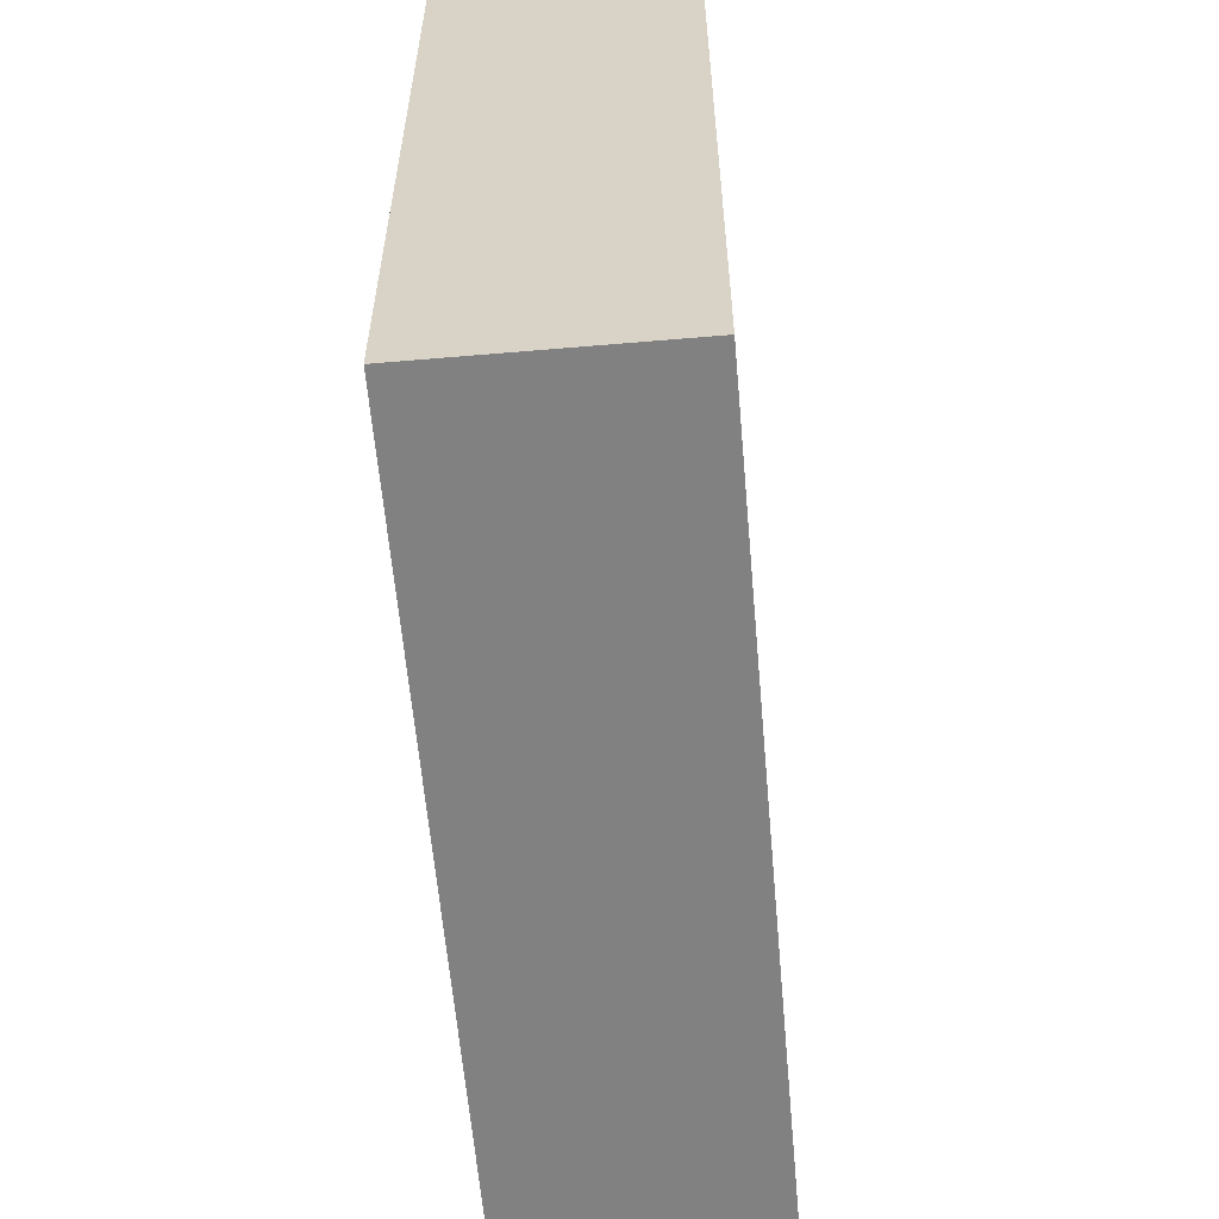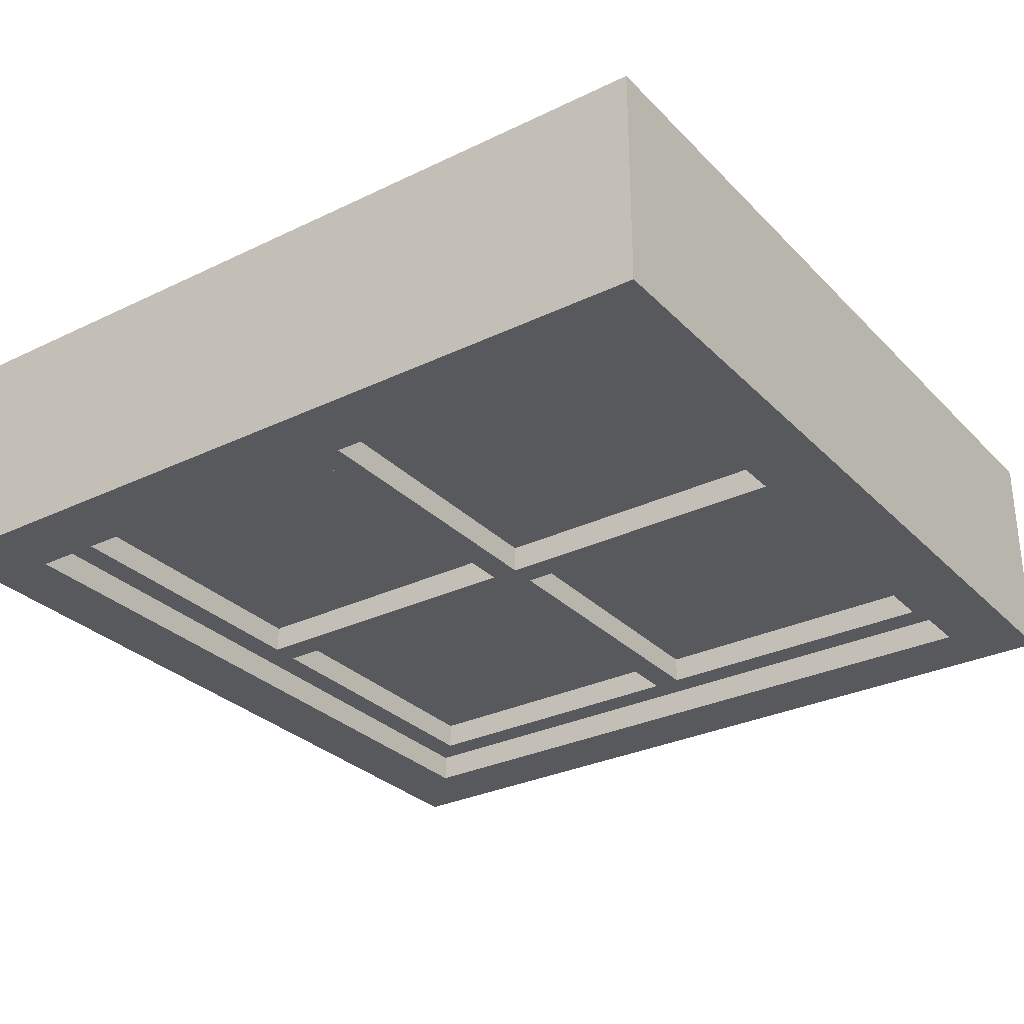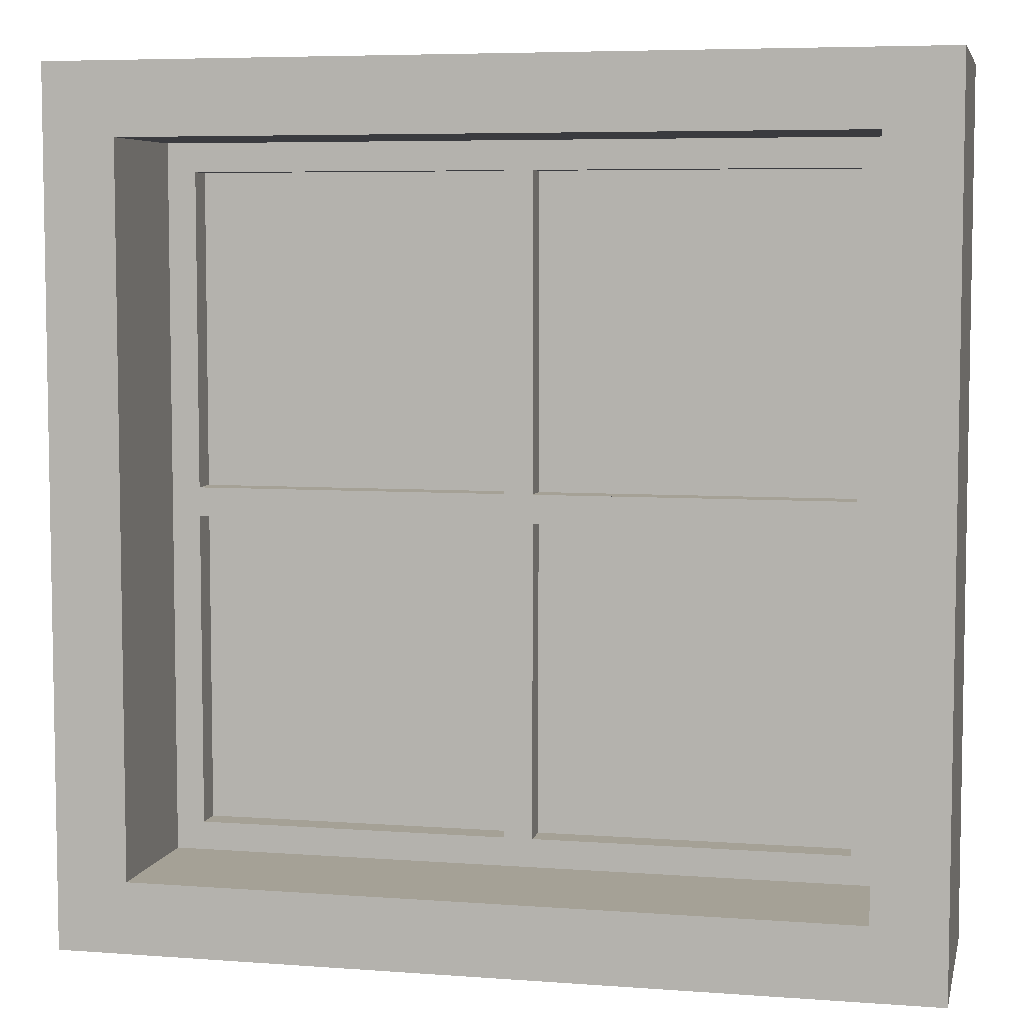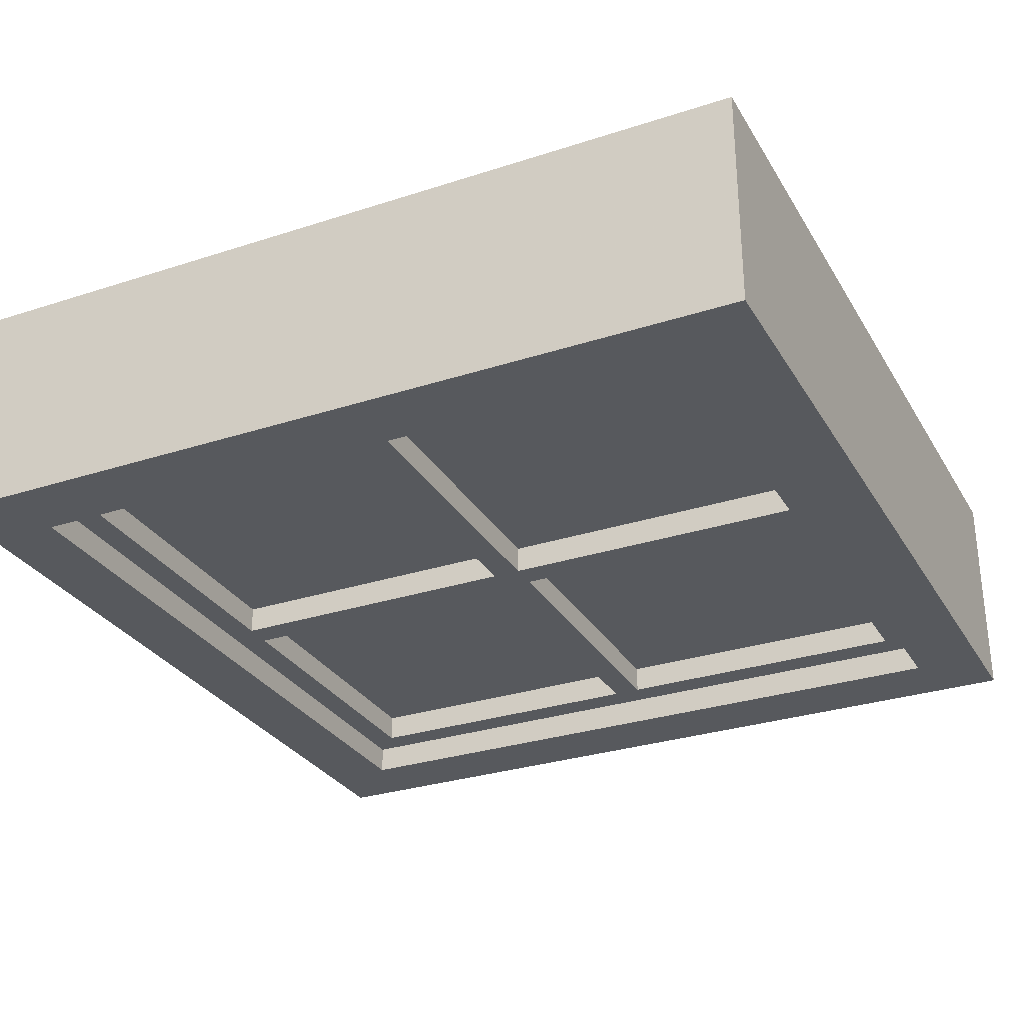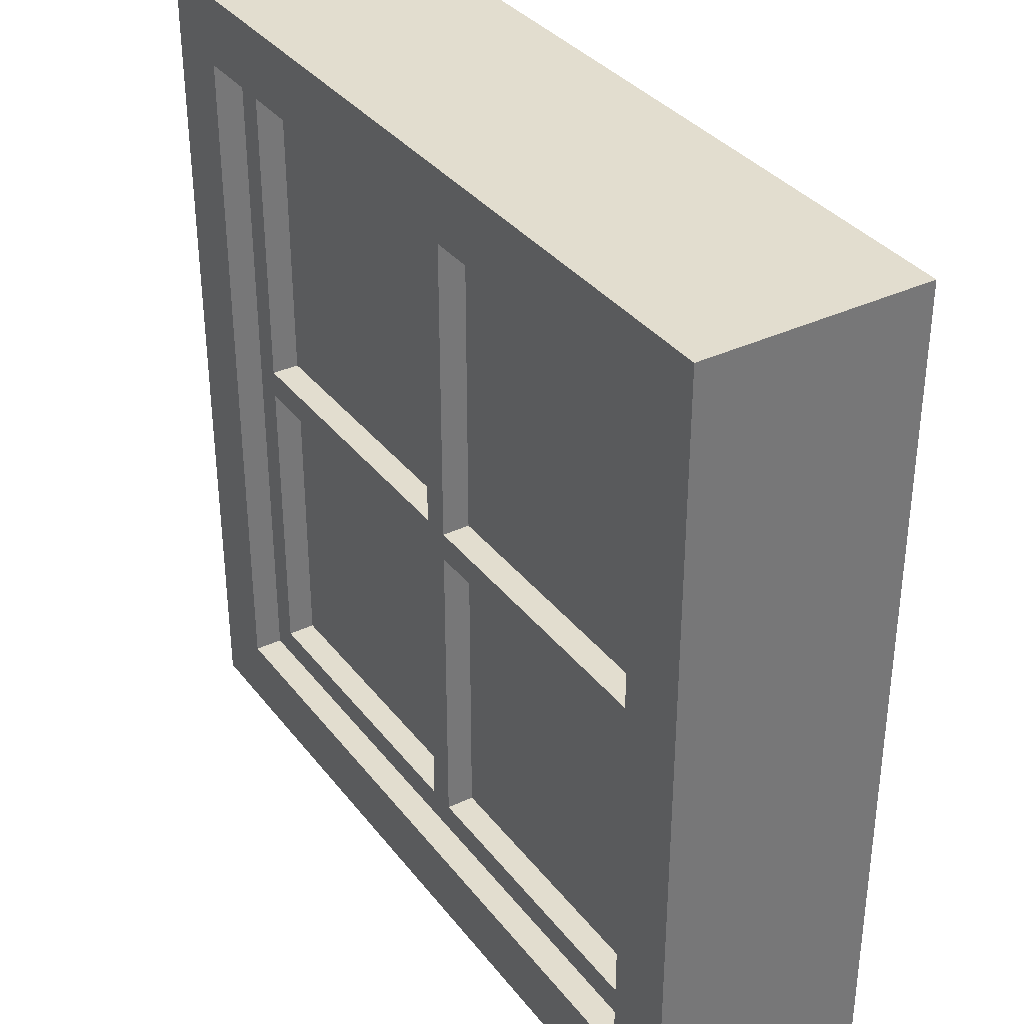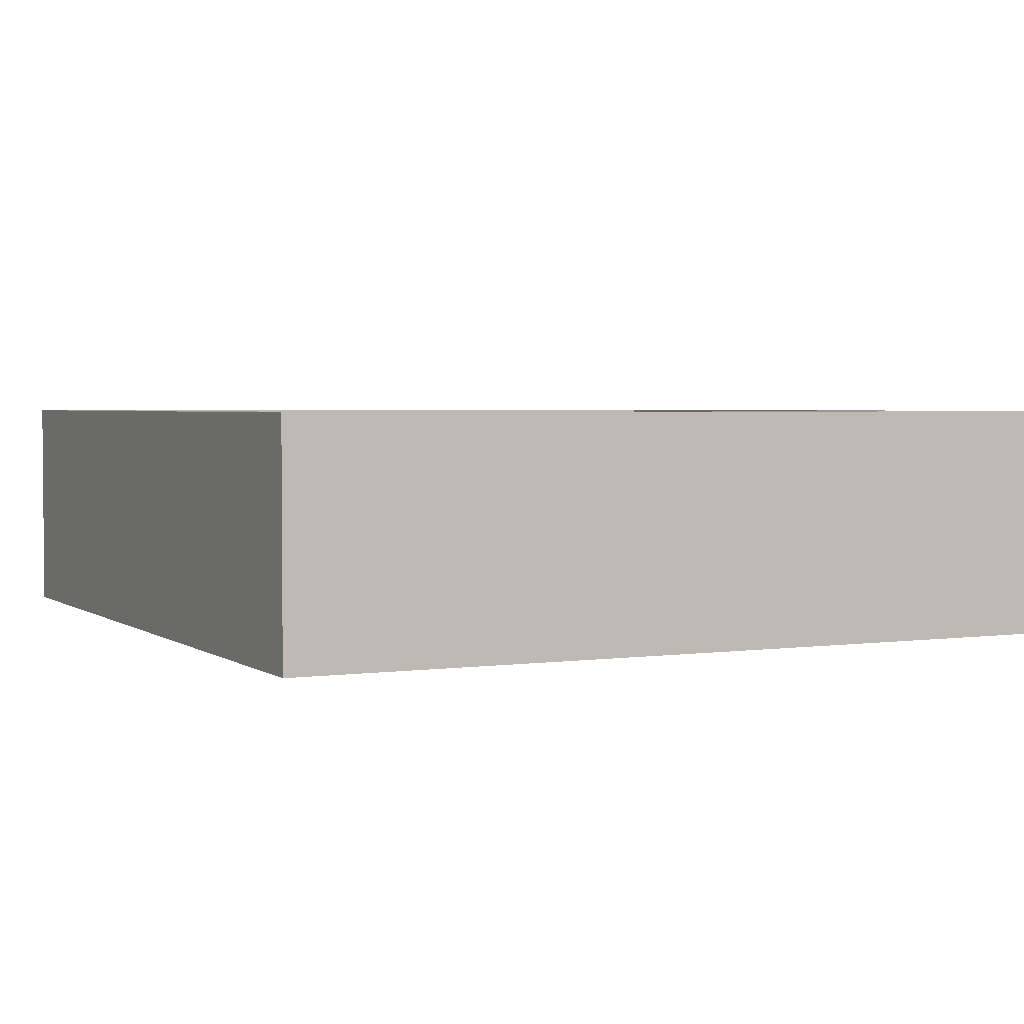
<metadata>
{"format":"obj","ext":"obj","renderer":"f3d","projection":"perspective","resolution":1024,"background":"white","views":[{"elev":-60.4,"azim":95.0,"up":"+Y"},{"elev":-30.0,"azim":-54.9,"up":"+Z"},{"elev":6.1,"azim":12.6,"up":"+Y"},{"elev":-29.7,"azim":-64.5,"up":"+Z"},{"elev":35.0,"azim":-122.3,"up":"+Y"},{"elev":2.9,"azim":-116.0,"up":"+Z"}]}
</metadata>
<code>
g 6_6
v -23 29.16 -4.05
v -1 29.16 -4.05
v -1 7.158 -4.05
v -23 7.158 -4.05
v -23 53.16 -4.05
v -1 53.16 -4.05
v -1 31.16 -4.05
v -23 31.16 -4.05
v 1 29.16 -4.05
v 23 29.16 -4.05
v 23 7.158 -4.05
v 1 7.158 -4.05
v 1 53.16 -4.05
v 23 53.16 -4.05
v 23 31.16 -4.05
v 1 31.16 -4.05
v -23 29.16 -3.95
v -23 7.158 -3.95
v -1 7.158 -3.95
v -1 29.16 -3.95
v -23 53.16 -3.95
v -23 31.16 -3.95
v -1 31.16 -3.95
v -1 53.16 -3.95
v 1 29.16 -3.95
v 1 7.158 -3.95
v 23 7.158 -3.95
v 23 29.16 -3.95
v 1 53.16 -3.95
v 1 31.16 -3.95
v 23 31.16 -3.95
v 23 53.16 -3.95
f 1 2 3 4
f 5 6 7 8
f 9 10 11 12
f 13 14 15 16
f 17 18 19 20
f 21 22 23 24
f 25 26 27 28
f 29 30 31 32
g 2_2
v -23 29.16 -4
v -1 29.16 -6
v -1 29.16 -4
v -23 29.16 -6
v -23 7.158 -6
v -23 7.158 -4
v -1 7.158 -4
v -1 7.158 -6
v -1 31.16 -4
v -1 53.16 -6
v -1 31.16 -6
v -1 53.16 -4
v -23 53.16 -4
v -1 53.16 -6
v -1 53.16 -4
v -23 53.16 -6
v -23 31.16 -6
v -23 31.16 -4
v -1 31.16 -4
v -1 31.16 -6
v 1 53.16 -4
v 1 31.16 -6
v 1 53.16 -6
v 1 31.16 -4
v 23 53.16 -6
v 23 53.16 -4
v 23 31.16 -4
v 23 31.16 -6
v 1 29.16 -4
v 1 7.158 -6
v 1 29.16 -6
v 1 7.158 -4
v 23 29.16 -6
v 23 29.16 -4
v 23 7.158 -4
v 23 7.158 -6
v -1 7.158 -4
v -1 29.16 -6
v -1 7.158 -6
v -1 29.16 -4
v -25 5.158 -8
v 25 5.158 -6
v 25 5.158 -8
v -25 5.158 -6
v -25 55.16 -6
v -25 55.16 -8
v -23 7.158 -6
v -23 29.16 -6
v -23 31.16 -6
v -1 29.16 -6
v 1 29.16 -6
v 23 29.16 -6
v -23 53.16 -6
v -1 53.16 -6
v 1 53.16 -6
v 23 53.16 -6
v 23 7.158 -6
v 25 55.16 -6
v -1 7.158 -6
v 1 7.158 -6
v 23 31.16 -6
v -1 31.16 -6
v 1 31.16 -6
v 25 5.158 -2
v -25 5.158 -2
v 25 55.16 -8
v -25 55.16 -2
v 25 55.16 -2
v -30 0.1579 -4
v 30 0.1579 -8
v 30 0.1579 -4
v -30 0.1579 -8
v 30 60.16 -4
v 30 60.16 -8
v -30 60.16 -8
v -30 60.16 -4
v -25 5.158 -8
v -25 55.16 -8
v 25 55.16 -8
v 25 5.158 -8
f 33 34 35
f 34 33 36
f 33 37 36
f 37 33 38
f 37 39 40
f 39 37 38
f 41 42 43
f 42 41 44
f 45 46 47
f 46 45 48
f 45 49 48
f 49 45 50
f 49 51 52
f 51 49 50
f 53 54 55
f 54 53 56
f 53 57 58
f 57 53 55
f 54 59 60
f 59 54 56
f 59 57 60
f 57 59 58
f 61 62 63
f 62 61 64
f 61 65 66
f 65 61 63
f 62 67 68
f 67 62 64
f 67 65 68
f 65 67 66
f 69 70 71
f 70 69 72
f 76 79 74
f 79 76 77
f 79 77 80
f 80 77 81
f 80 81 82
f 82 81 83
f 83 81 84
f 81 77 85
f 85 77 86
f 86 77 87
f 87 77 88
f 74 89 90
f 89 74 79
f 89 79 91
f 89 91 92
f 90 89 84
f 90 84 93
f 93 84 81
f 93 81 94
f 93 94 95
f 90 93 88
f 90 88 77
f 86 95 94
f 95 86 87
f 82 92 91
f 92 82 83
f 76 96 74
f 96 76 97
f 99 76 77
f 76 99 97
f 99 90 100
f 90 99 77
f 96 90 74
f 90 96 100
f 73 74 75
f 74 73 76
f 77 73 78
f 73 77 76
f 74 98 75
f 98 74 90
f 77 98 90
f 98 77 78
f 101 102 103
f 102 101 104
f 105 102 106
f 102 105 103
f 101 107 104
f 107 101 108
f 104 109 102
f 109 104 107
f 109 107 110
f 110 107 111
f 102 112 106
f 112 102 109
f 106 112 111
f 106 111 107
f 107 105 106
f 105 107 108
g 3_3
v 30 0.1579 8
v 25 5.158 8
v -30 0.1579 8
v 30 60.16 8
v 25 55.16 8
v -25 55.16 8
v -25 5.158 8
v -30 60.16 8
v 30 0.1579 -4
v -30 0.1579 -4
v 30 60.16 -4
v -30 60.16 -4
v 1 53.16 -2
v 1 31.16 -4
v 1 53.16 -4
v 1 31.16 -2
v 23 53.16 -4
v 23 53.16 -2
v 23 31.16 -2
v 23 31.16 -4
v -25 5.158 -2
v 25 5.158 8
v 25 5.158 -2
v -25 5.158 8
v 25 55.16 -2
v 25 55.16 8
v -23 7.158 -2
v -25 55.16 -2
v -23 29.16 -2
v -23 31.16 -2
v -1 29.16 -2
v 1 29.16 -2
v 23 29.16 -2
v -23 53.16 -2
v -1 53.16 -2
v 1 53.16 -2
v 23 53.16 -2
v 23 7.158 -2
v -1 7.158 -2
v 1 7.158 -2
v 23 31.16 -2
v -1 31.16 -2
v 1 31.16 -2
v -25 55.16 8
v -23 29.16 -2
v -1 29.16 -4
v -1 29.16 -2
v -23 29.16 -4
v -1 7.158 -2
v -1 7.158 -4
v -23 7.158 -4
v -23 7.158 -2
v -1 31.16 -2
v -1 53.16 -4
v -1 31.16 -4
v -1 53.16 -2
v -23 31.16 -4
v -23 31.16 -2
v -23 53.16 -2
v -23 53.16 -4
v 1 29.16 -2
v 1 7.158 -4
v 1 29.16 -4
v 1 7.158 -2
v 23 29.16 -4
v 23 29.16 -2
v 23 7.158 -2
v 23 7.158 -4
f 125 126 127
f 126 125 128
f 125 129 130
f 129 125 127
f 126 131 132
f 131 126 128
f 131 129 132
f 129 131 130
f 133 135 139
f 139 140 133
f 139 141 140
f 141 142 140
f 141 143 142
f 143 144 142
f 144 145 142
f 142 146 140
f 146 147 140
f 147 148 140
f 148 149 140
f 135 137 150
f 150 139 135
f 150 151 139
f 150 152 151
f 137 145 150
f 137 153 145
f 153 142 145
f 153 154 142
f 153 155 154
f 137 149 153
f 137 140 149
f 147 154 155
f 155 148 147
f 143 151 152
f 152 144 143
f 157 158 159
f 158 157 160
f 161 158 162
f 158 161 159
f 157 163 160
f 163 157 164
f 163 161 162
f 161 163 164
f 165 166 167
f 166 165 168
f 169 165 167
f 165 169 170
f 171 166 168
f 166 171 172
f 171 169 172
f 169 171 170
f 173 174 175
f 174 173 176
f 173 177 178
f 177 173 175
f 174 179 180
f 179 174 176
f 179 177 180
f 177 179 178
f 113 114 115
f 114 113 116
f 114 116 117
f 117 116 118
f 115 119 120
f 119 115 114
f 120 119 118
f 120 118 116
f 115 121 113
f 121 115 122
f 116 121 123
f 121 116 113
f 124 116 123
f 116 124 120
f 115 124 122
f 124 115 120
f 133 134 135
f 134 133 136
f 134 137 135
f 137 134 138
f 156 133 140
f 133 156 136
f 156 137 138
f 137 156 140

</code>
